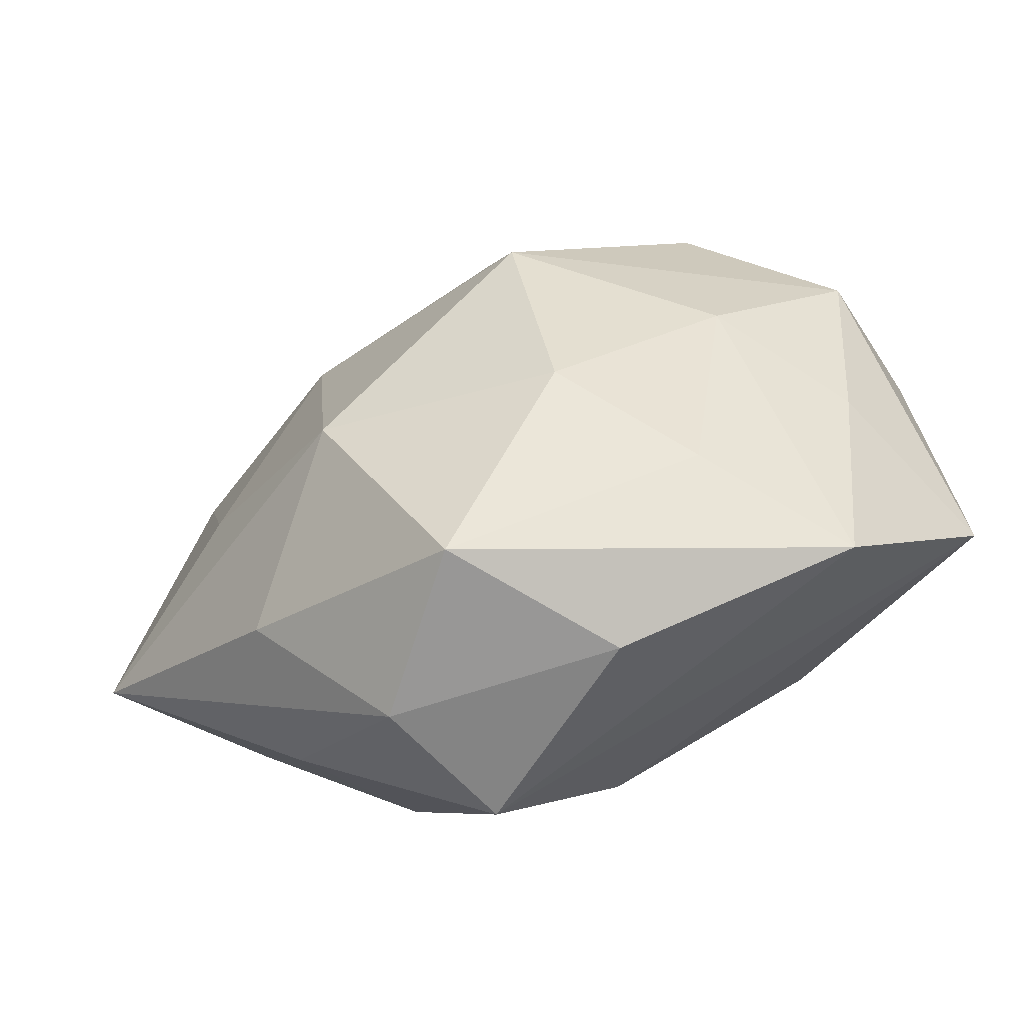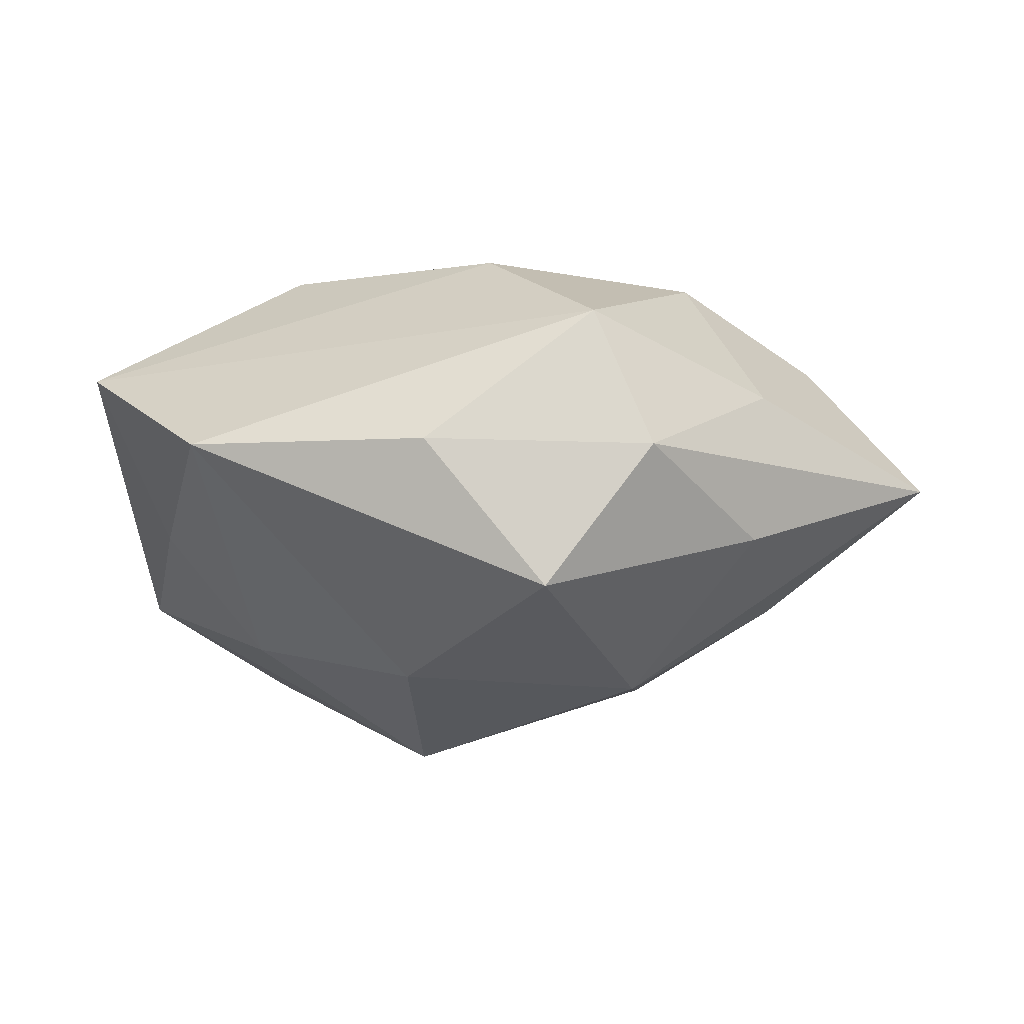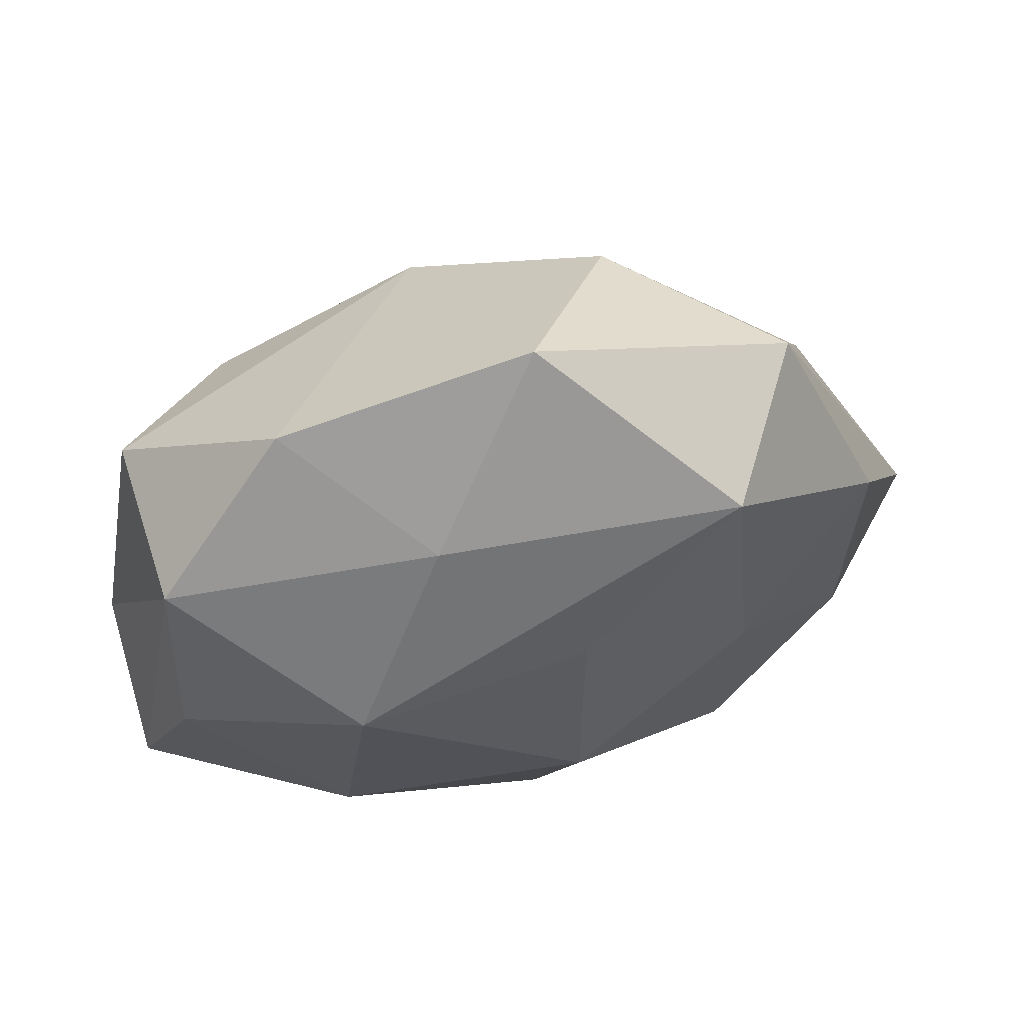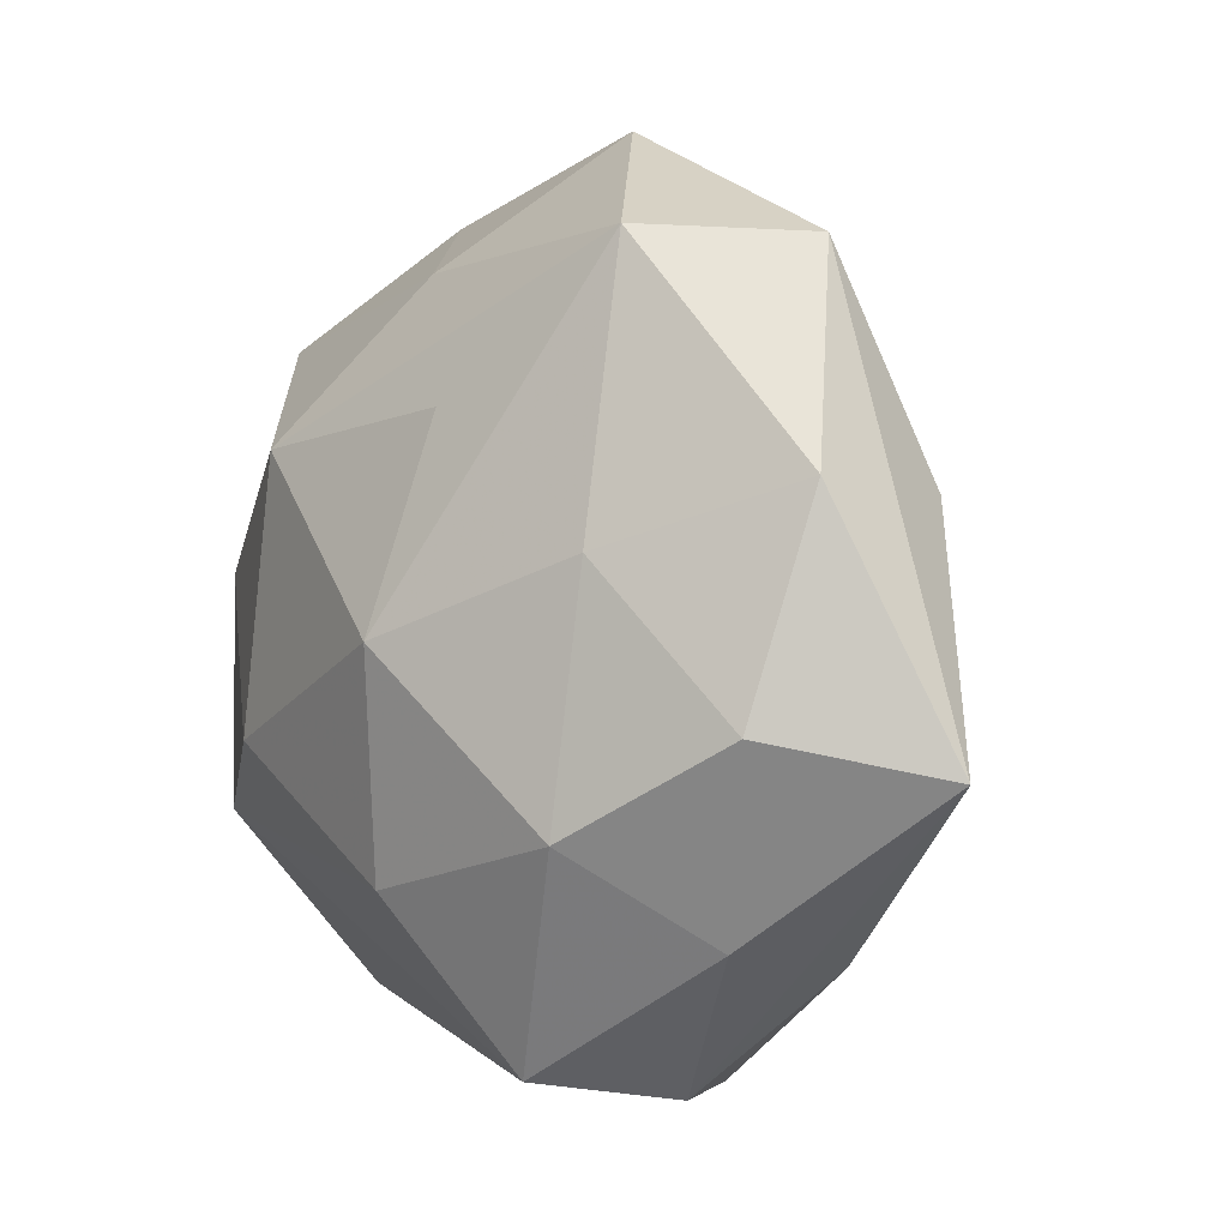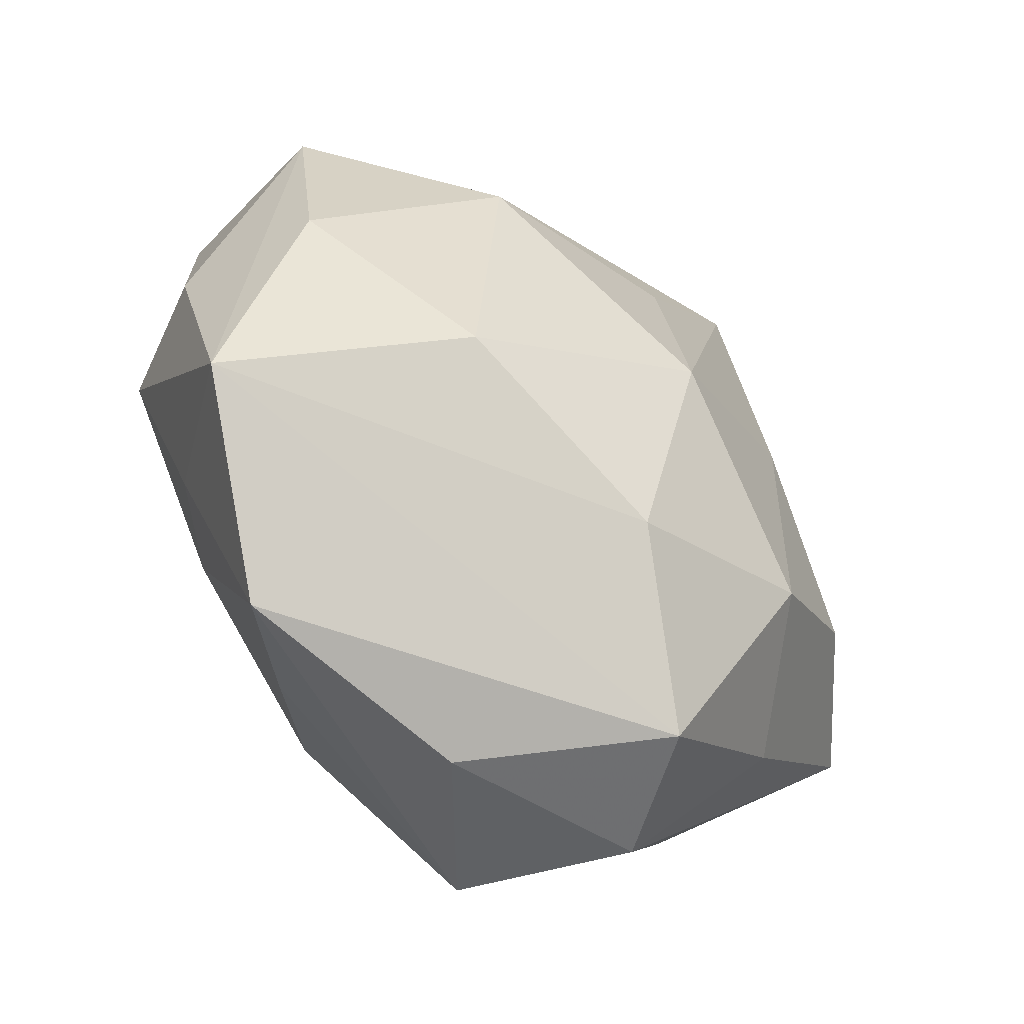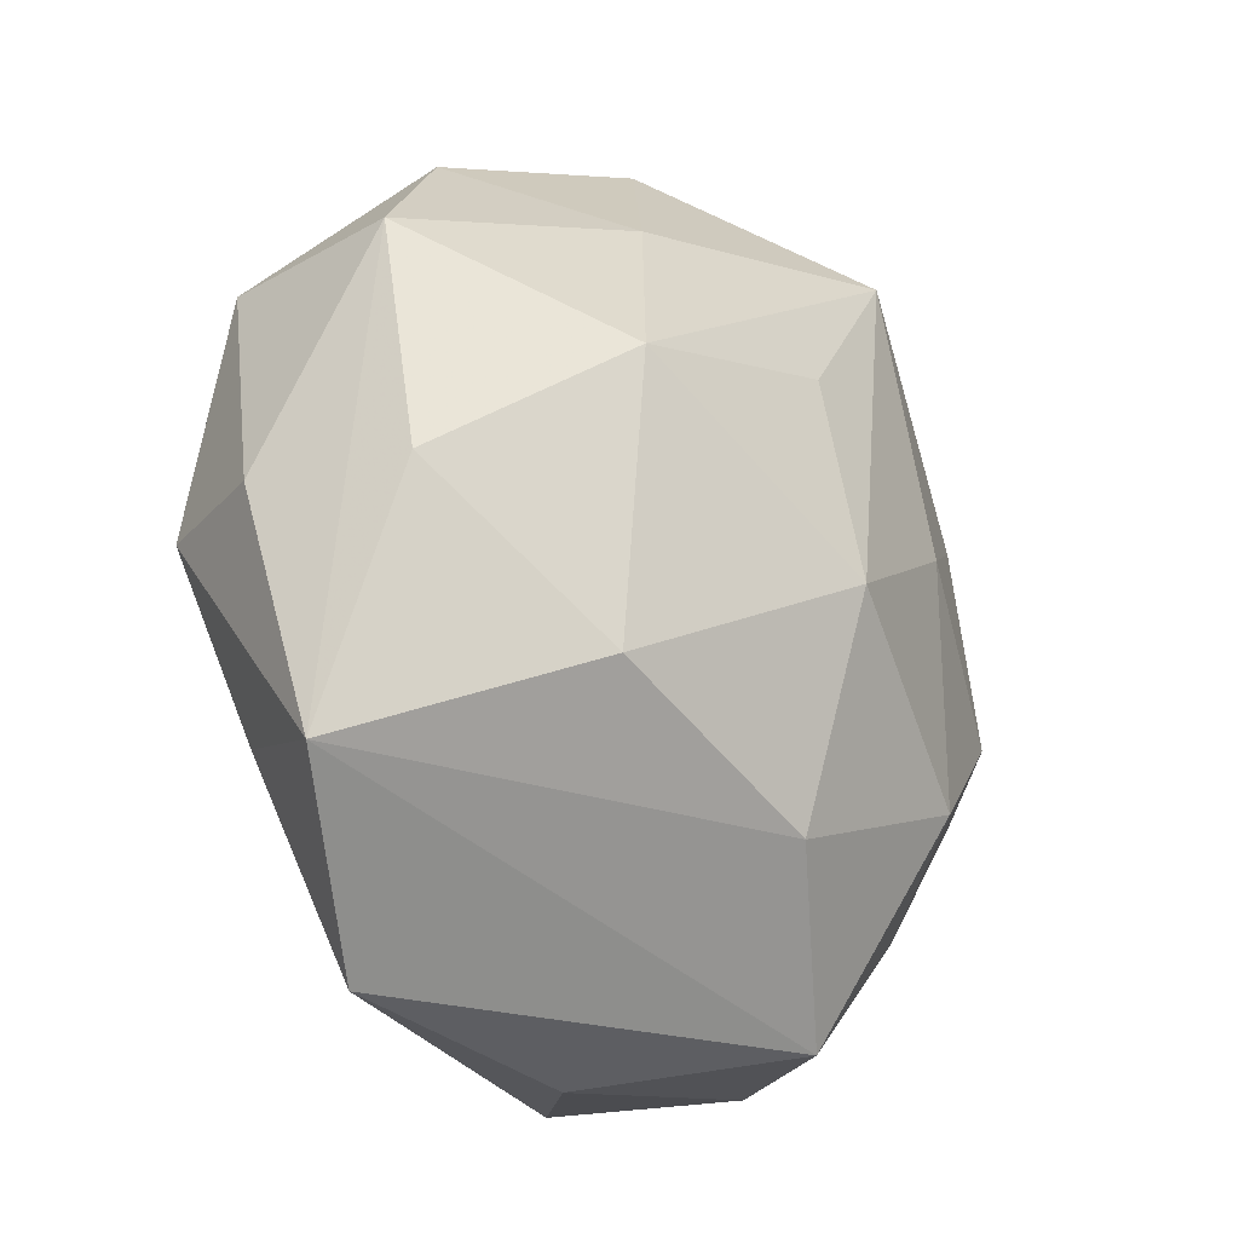
<metadata>
{"format":"obj","ext":"obj","renderer":"f3d","projection":"perspective","resolution":1024,"background":"white","views":[{"elev":-72.5,"azim":-160.5,"up":"+Y"},{"elev":-5.8,"azim":-1.2,"up":"+Z"},{"elev":71.3,"azim":-12.7,"up":"+Y"},{"elev":1.0,"azim":50.2,"up":"+Y"},{"elev":-46.9,"azim":-38.6,"up":"+Y"},{"elev":-14.8,"azim":-44.9,"up":"+Y"}]}
</metadata>
<code>
v -0.03802 0.03108 0.009407
v 0.005991 -0.04662 -0.01461
v 0.04431 0.01567 0.008497
v -0.003141 0.02163 -0.02779
v 0.02484 0.03942 0.01552
v 0.02636 0.008738 0.02135
v 0.01748 0.03535 -0.0182
v -0.04763 -0.02 0.01203
v -0.0399 0.028 -0.009974
v -0.02797 -0.01245 -0.02023
v 0.02437 -0.01822 0.02373
v 0.04105 -0.007931 0.01497
v 0.004435 0.0002511 0.03045
v 0.05438 -0.01199 -0.000348
v 0.04063 0.0142 -0.0108
v -0.03383 -0.03914 0.001864
v -0.008001 0.03729 0.01308
v -0.009507 -0.02802 -0.02401
v -0.0402 0.006568 0.01649
v 0.03254 -0.02869 0.008961
v -0.007912 -0.004695 -0.03344
v -0.0427 0.003566 -0.01438
v -0.04628 0.005847 0.0004257
v -0.02742 0.01414 -0.02374
v 0.03501 -0.01025 -0.01535
v -0.03891 -0.01666 -0.006814
v 0.006333 0.02283 0.02325
v 0.03091 -0.03143 -0.008162
v 0.01809 -0.04514 0.00135
v 0.01713 -0.02391 -0.0253
v -0.02362 -0.01065 0.02602
v -0.02241 0.04415 -0.001283
v -0.01976 0.01943 0.02514
v 0.005842 0.0517 -0.00195
v 0.03453 0.03902 -0.001898
v 0.0001586 -0.02421 0.02605
v -0.02134 -0.03356 -0.01162
v 0.01981 0.006084 -0.02475
v -0.007396 -0.0462 0.001746
v 0.01165 -0.04241 0.01687
f 8 16 40
f 1 8 19
f 40 16 39
f 16 2 39
f 30 2 18
f 40 39 29
f 29 39 2
f 28 2 30
f 30 14 28
f 28 29 2
f 14 29 28
f 30 38 25
f 25 14 30
f 7 34 35
f 35 34 5
f 36 8 40
f 1 19 33
f 37 2 16
f 37 18 2
f 21 38 30
f 30 18 21
f 14 12 20
f 40 29 20
f 20 29 14
f 3 12 14
f 3 35 5
f 14 35 3
f 7 35 15
f 15 35 14
f 15 38 7
f 15 25 38
f 14 25 15
f 6 3 5
f 12 3 6
f 1 33 17
f 17 33 5
f 5 34 17
f 17 32 1
f 34 32 17
f 31 19 8
f 31 33 19
f 8 36 31
f 4 34 7
f 4 32 34
f 7 38 4
f 38 21 4
f 12 6 11
f 11 36 40
f 40 20 11
f 11 20 12
f 23 8 1
f 23 22 8
f 24 4 21
f 21 22 24
f 16 8 26
f 8 22 26
f 10 21 18
f 10 22 21
f 10 26 22
f 18 37 10
f 10 37 16
f 16 26 10
f 13 11 6
f 13 6 5
f 36 11 13
f 13 31 36
f 33 31 13
f 9 24 22
f 1 32 9
f 32 4 9
f 4 24 9
f 9 23 1
f 22 23 9
f 5 33 27
f 27 13 5
f 33 13 27

</code>
